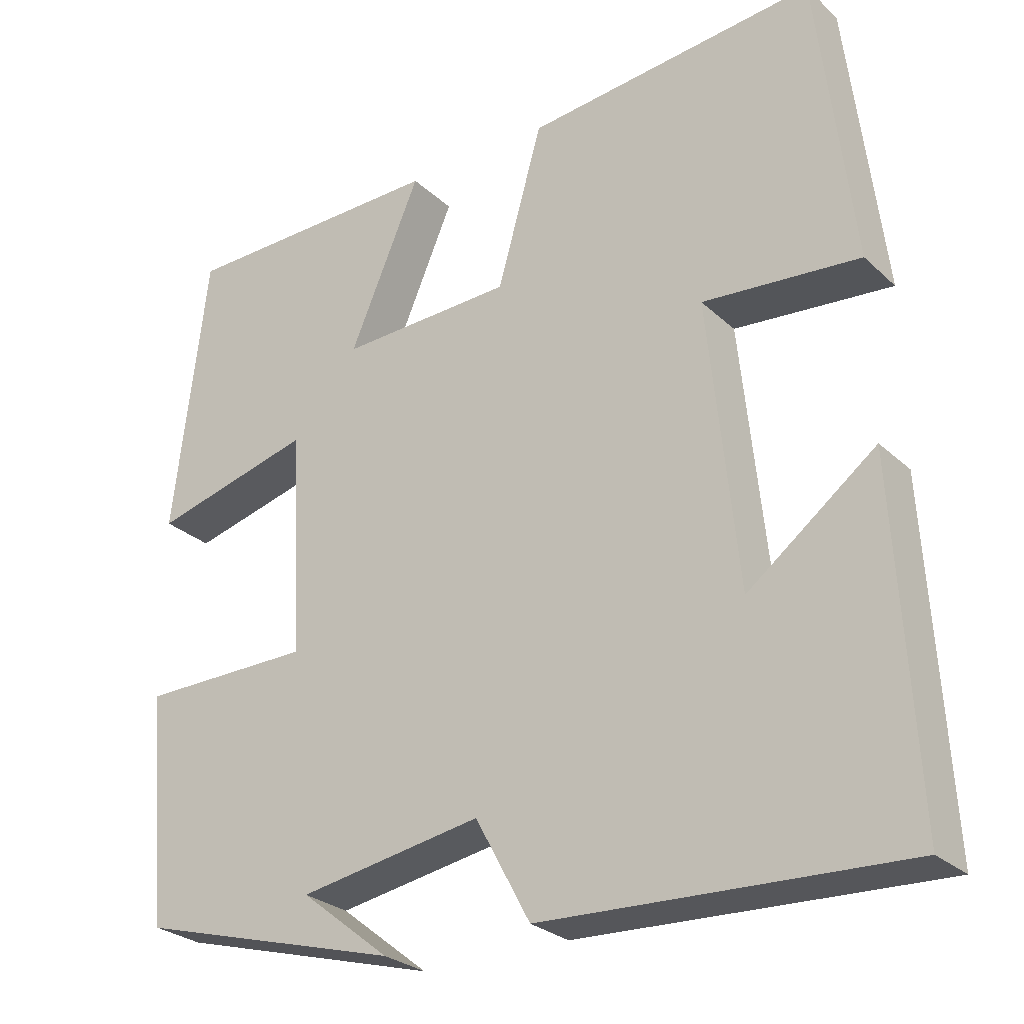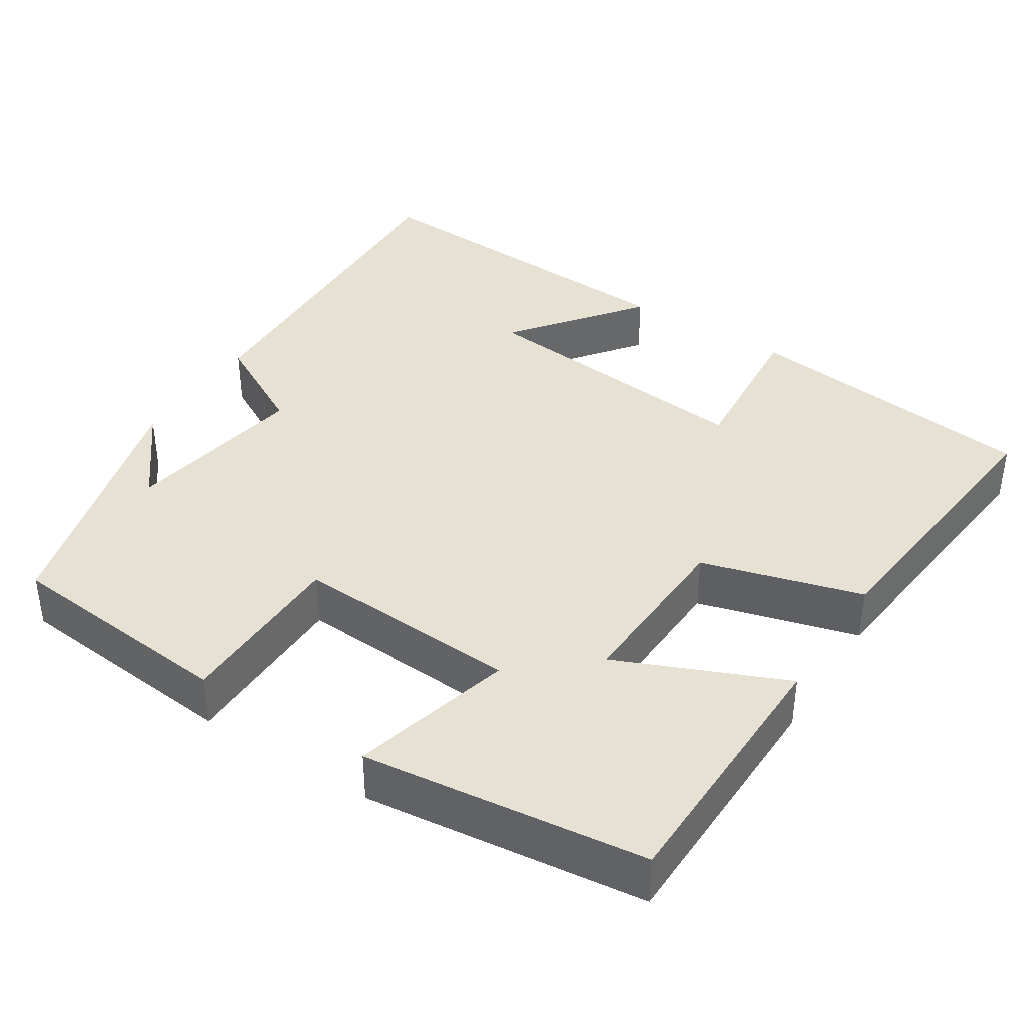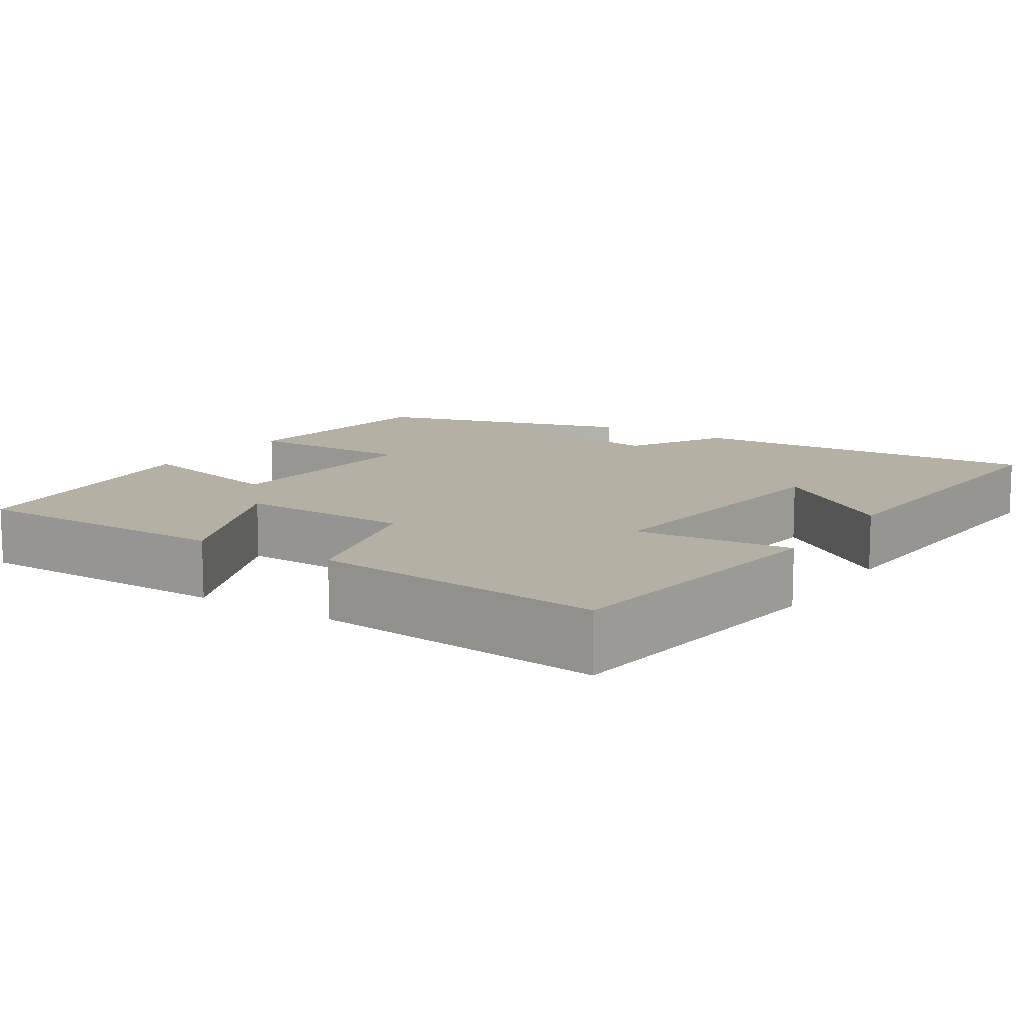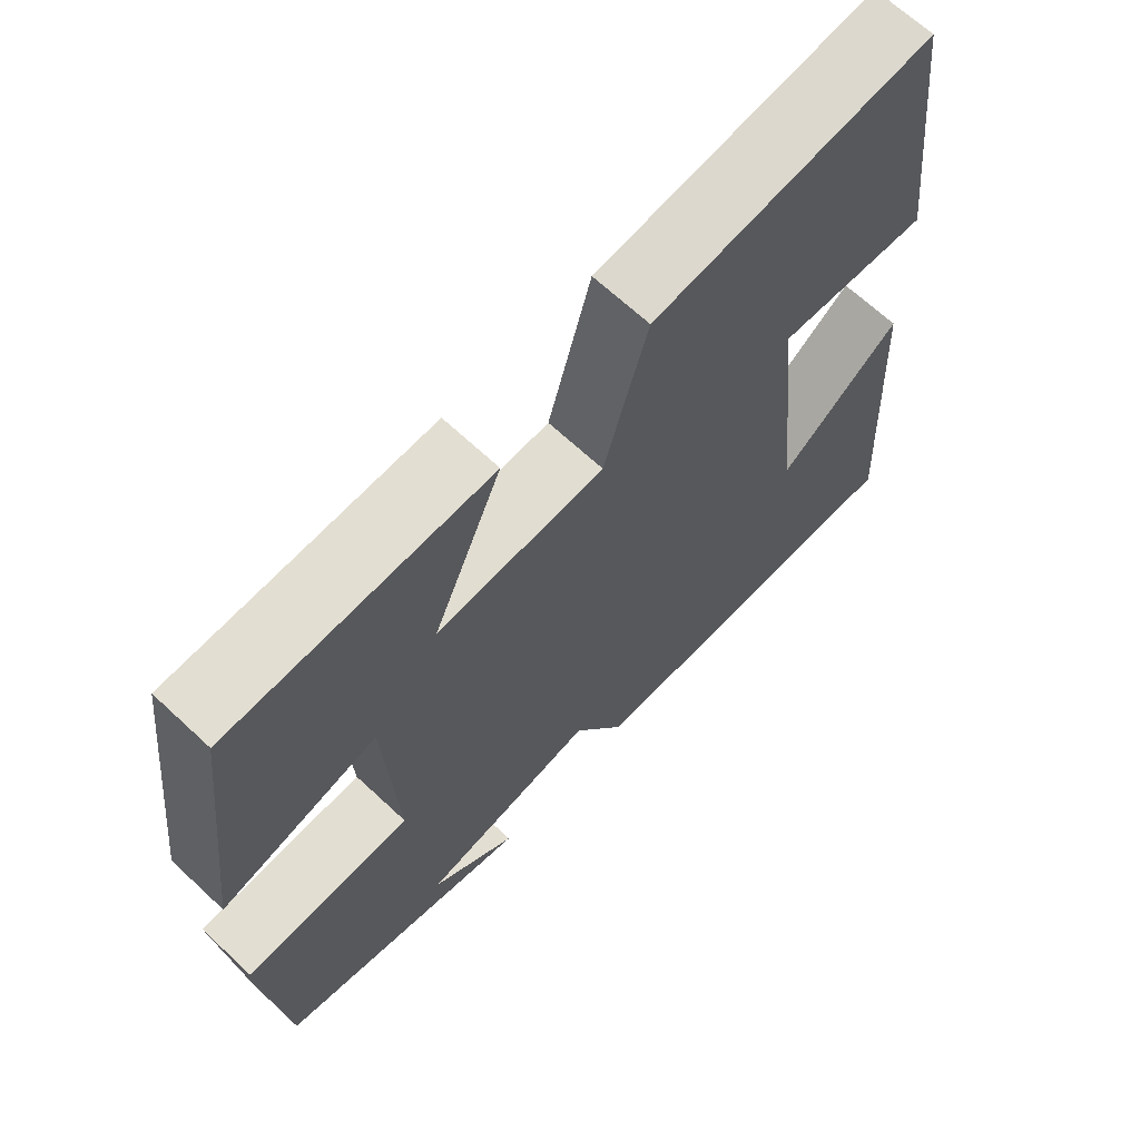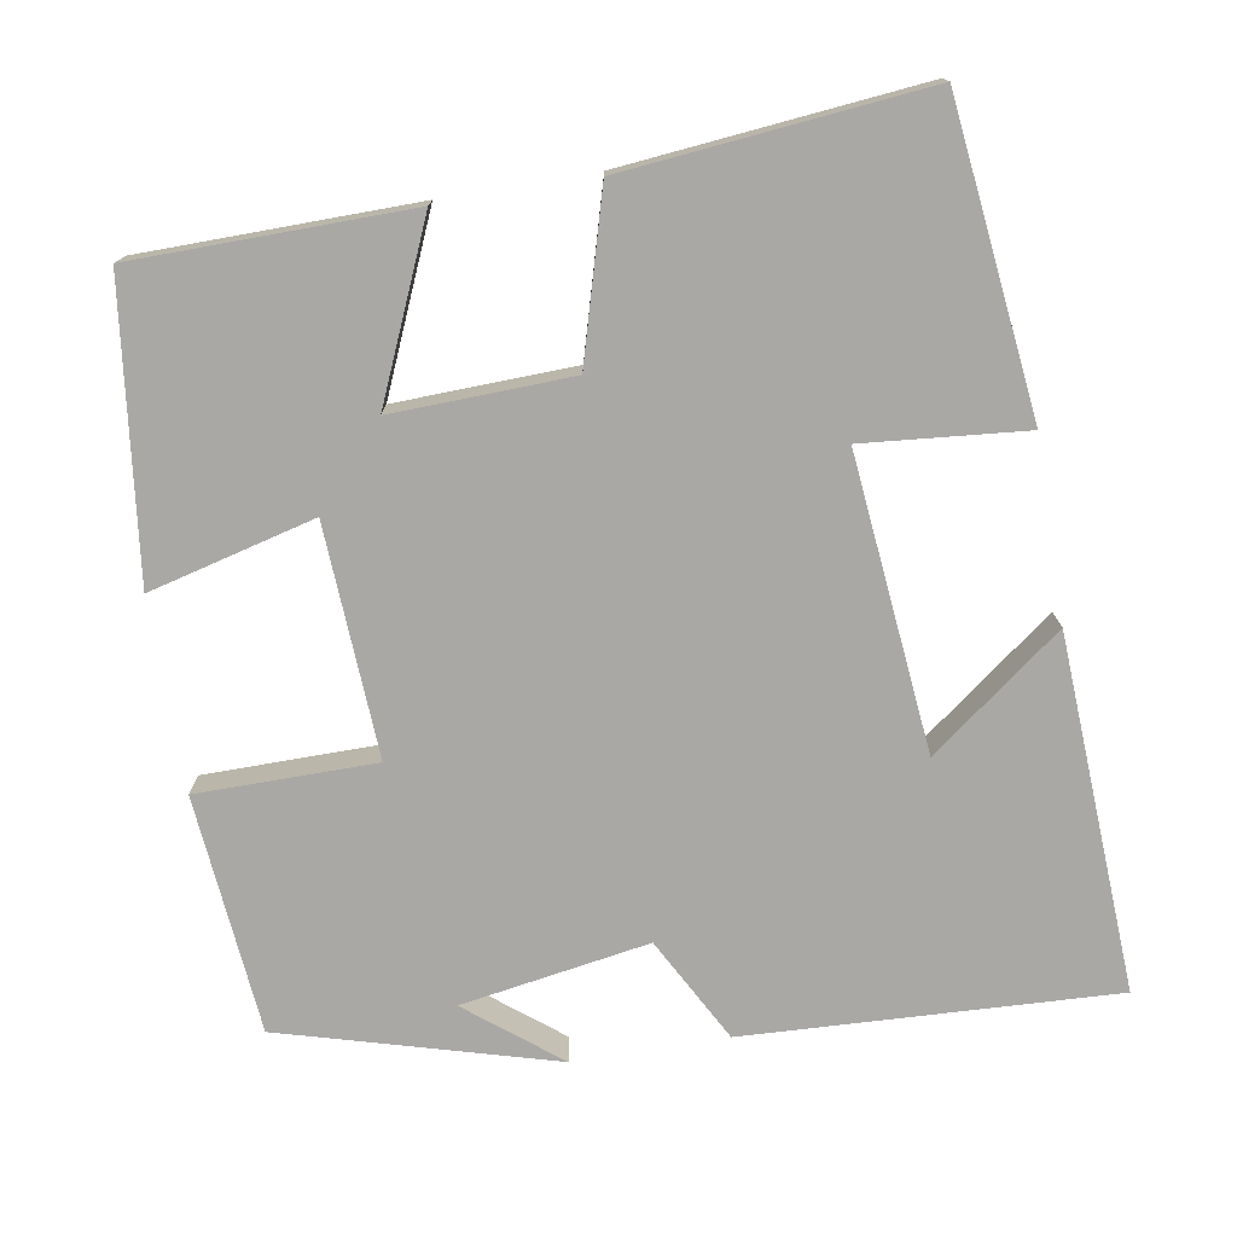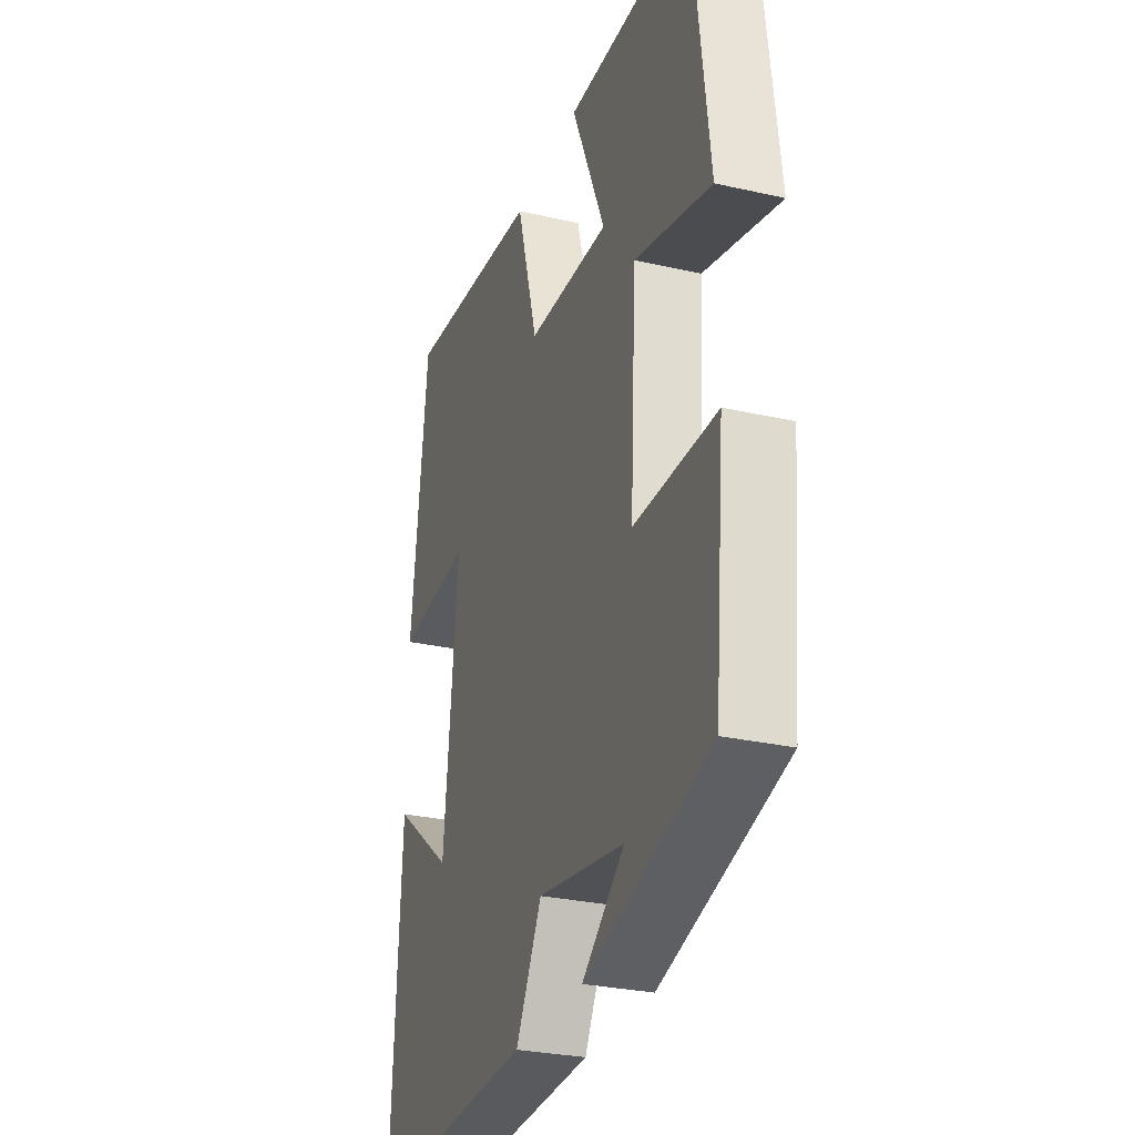
<metadata>
{"format":"obj","ext":"obj","renderer":"f3d","projection":"perspective","resolution":1024,"background":"white","views":[{"elev":-27.2,"azim":35.8,"up":"+Z"},{"elev":38.8,"azim":-57.2,"up":"+Y"},{"elev":11.5,"azim":32.8,"up":"+Y"},{"elev":66.9,"azim":-46.9,"up":"+Z"},{"elev":-75.2,"azim":9.4,"up":"+Y"},{"elev":-28.7,"azim":-108.8,"up":"+Z"}]}
</metadata>
<code>
v 0.525 0.07 -0.52
v 0.061 0.07 -0.5
v -0.01 0.07 -0.369
v -0.246 0.07 -0.409
v -0.131 0.07 -0.5
v -0.472 0.07 -0.405
v -0.5 0.07 -0.106
v -0.276 0.07 -0.104
v -0.292 0.07 0.186
v -0.5 0.07 0.132
v -0.456 0.07 0.495
v -0.112 0.07 0.5
v -0.204 0.07 0.286
v 0.02 0.07 0.294
v 0.078 0.07 0.5
v 0.454 0.07 0.538
v 0.5 0.07 0.153
v 0.297 0.07 0.171
v 0.335 0.07 -0.199
v 0.5 0.07 -0.073
v 0.525 0 -0.52
v 0.061 0 -0.5
v -0.01 0 -0.369
v -0.246 0 -0.409
v -0.131 0 -0.5
v -0.472 0 -0.405
v -0.5 0 -0.106
v -0.276 0 -0.104
v -0.292 0 0.186
v -0.5 0 0.132
v -0.456 0 0.495
v -0.112 0 0.5
v -0.204 0 0.286
v 0.02 0 0.294
v 0.078 0 0.5
v 0.454 0 0.538
v 0.5 0 0.153
v 0.297 0 0.171
v 0.335 0 -0.199
v 0.5 0 -0.073
f 19 20 1 2
f 18 19 2 3
f 16 17 18
f 15 16 18
f 14 15 18
f 18 3 4
f 14 18 4
f 13 14 4
f 11 12 13
f 10 11 13
f 9 10 13
f 8 9 13 4
f 7 8 4
f 6 7 4
f 4 5 6
f 22 21 40 39
f 23 22 39 38
f 38 37 36
f 38 36 35
f 38 35 34
f 24 23 38
f 24 38 34
f 24 34 33
f 33 32 31
f 33 31 30
f 33 30 29
f 24 33 29 28
f 24 28 27
f 24 27 26
f 26 25 24
f 1 21 22 2
f 2 22 23 3
f 3 23 24 4
f 4 24 25 5
f 5 25 26 6
f 6 26 27 7
f 7 27 28 8
f 8 28 29 9
f 9 29 30 10
f 10 30 31 11
f 11 31 32 12
f 12 32 33 13
f 13 33 34 14
f 14 34 35 15
f 15 35 36 16
f 16 36 37 17
f 17 37 38 18
f 18 38 39 19
f 19 39 40 20
f 20 40 21 1

</code>
